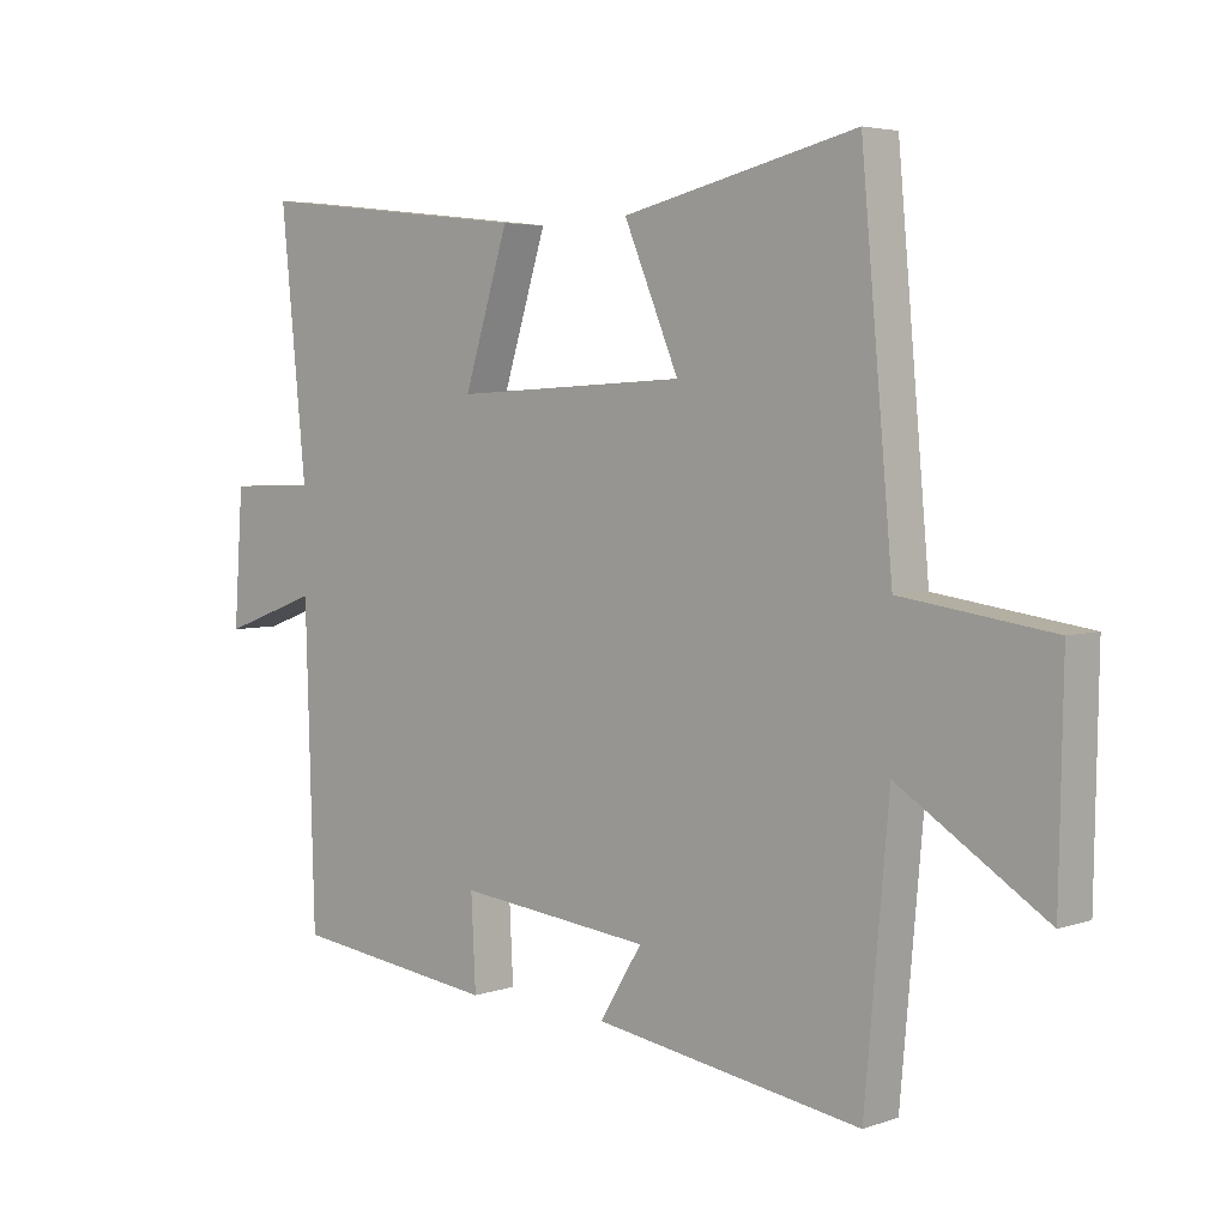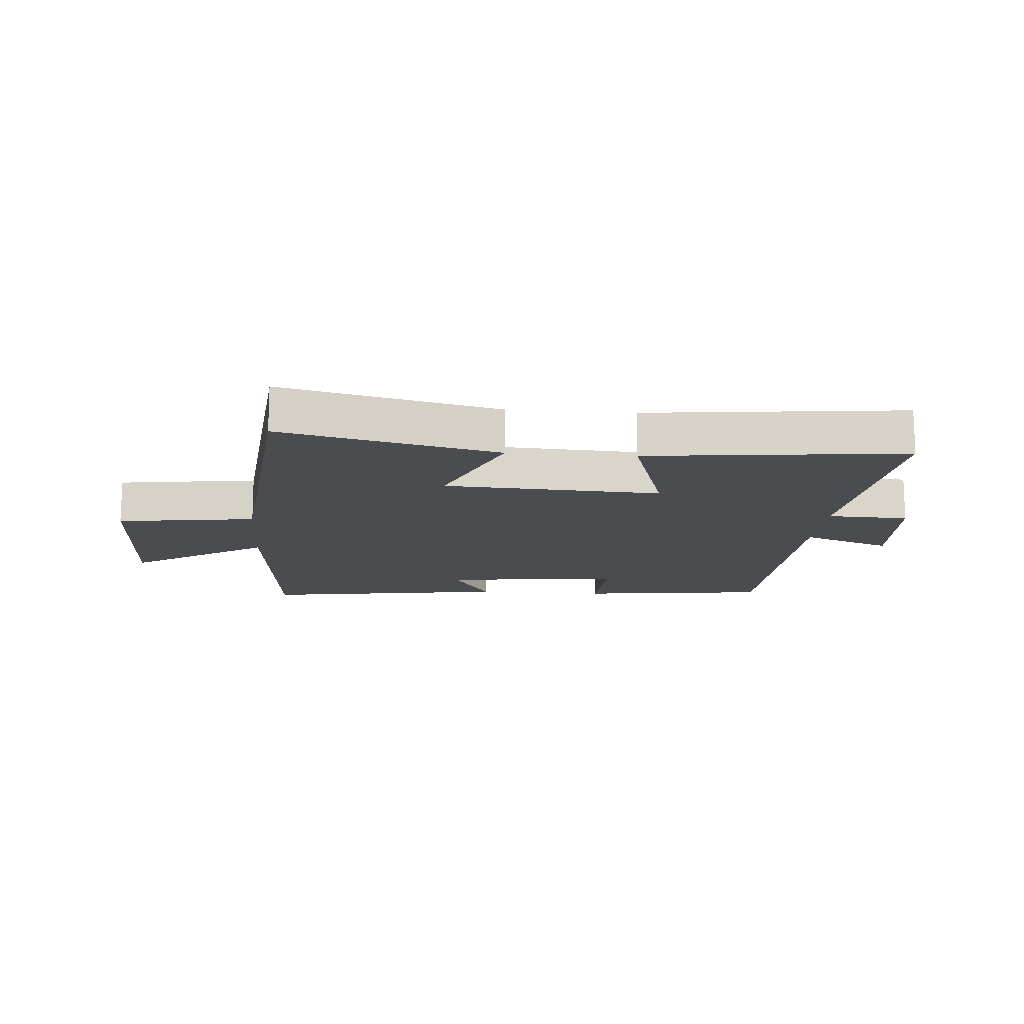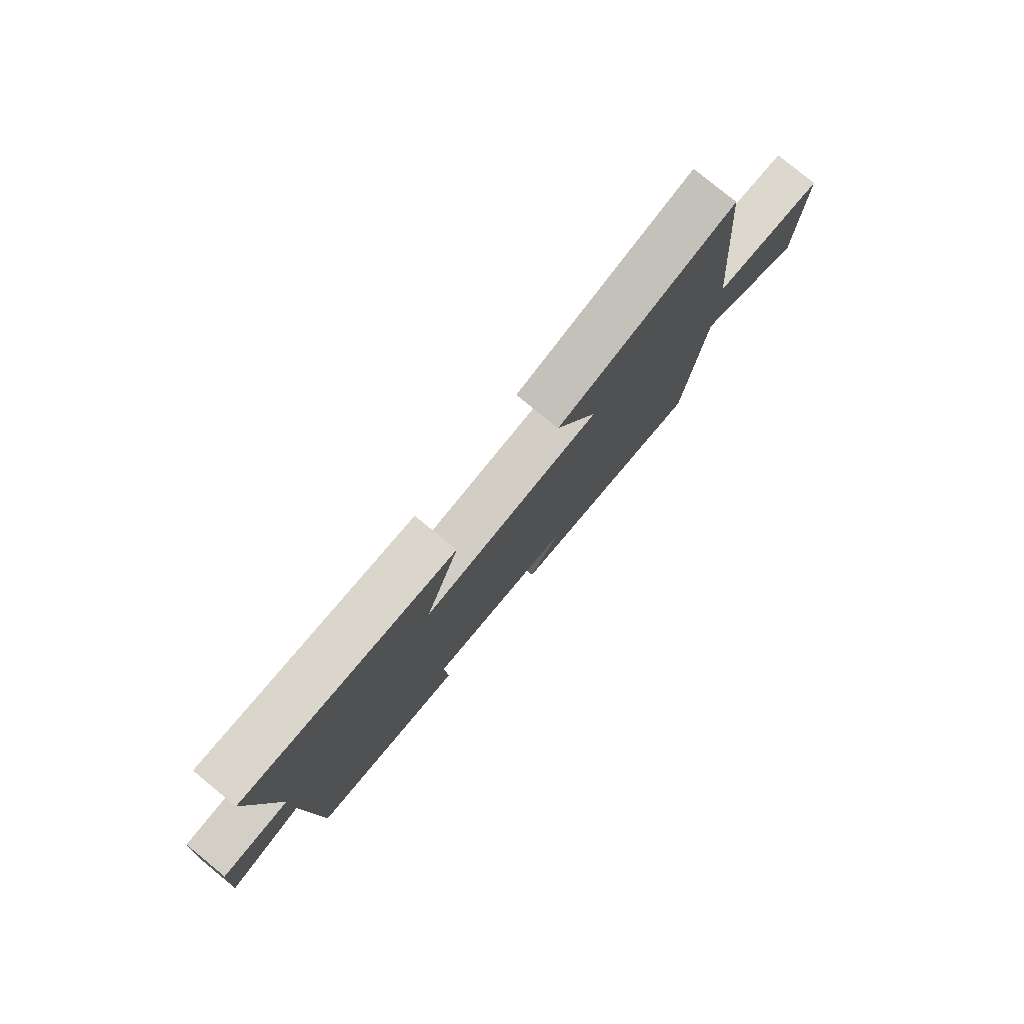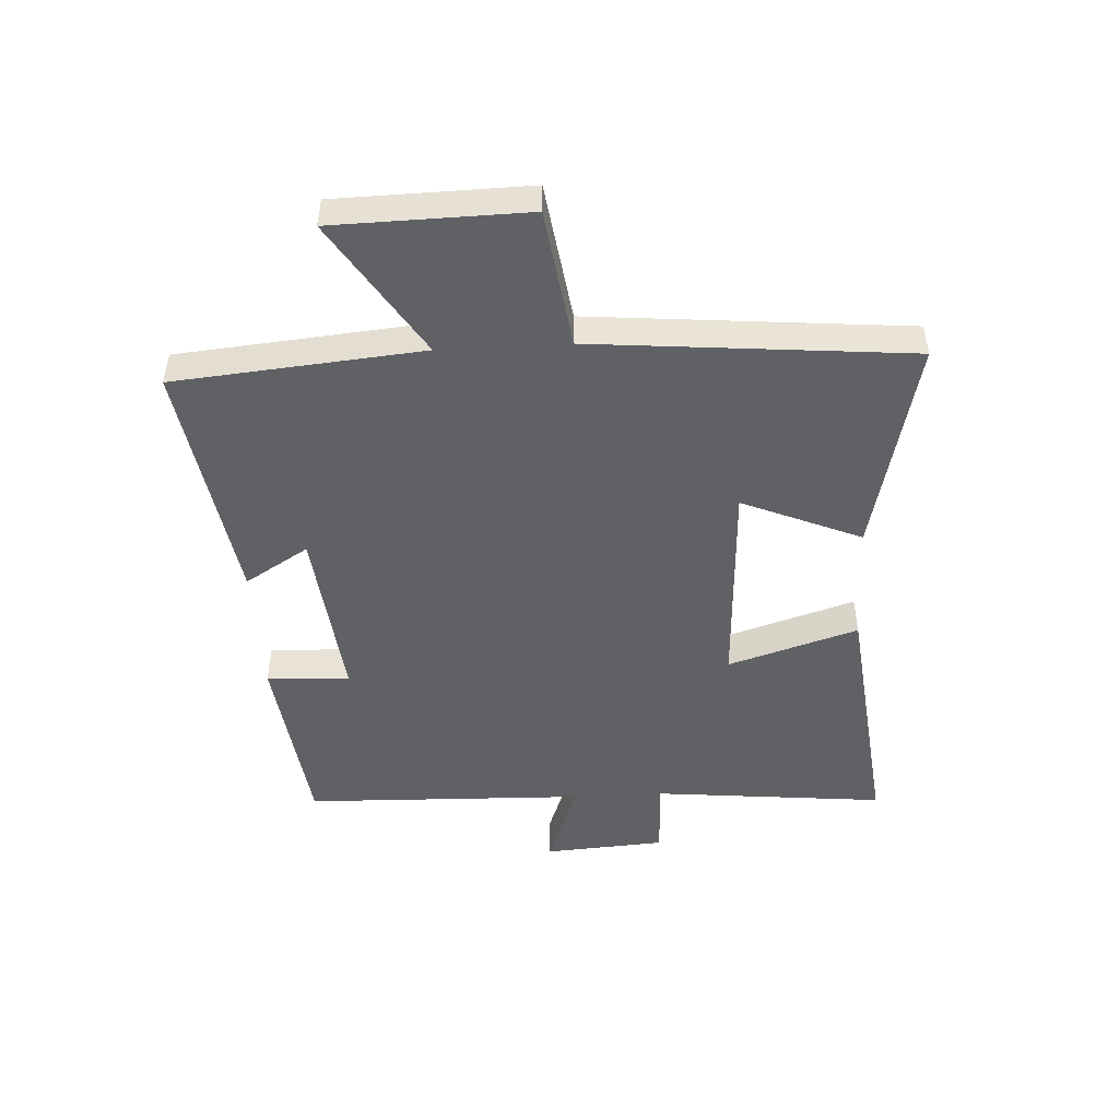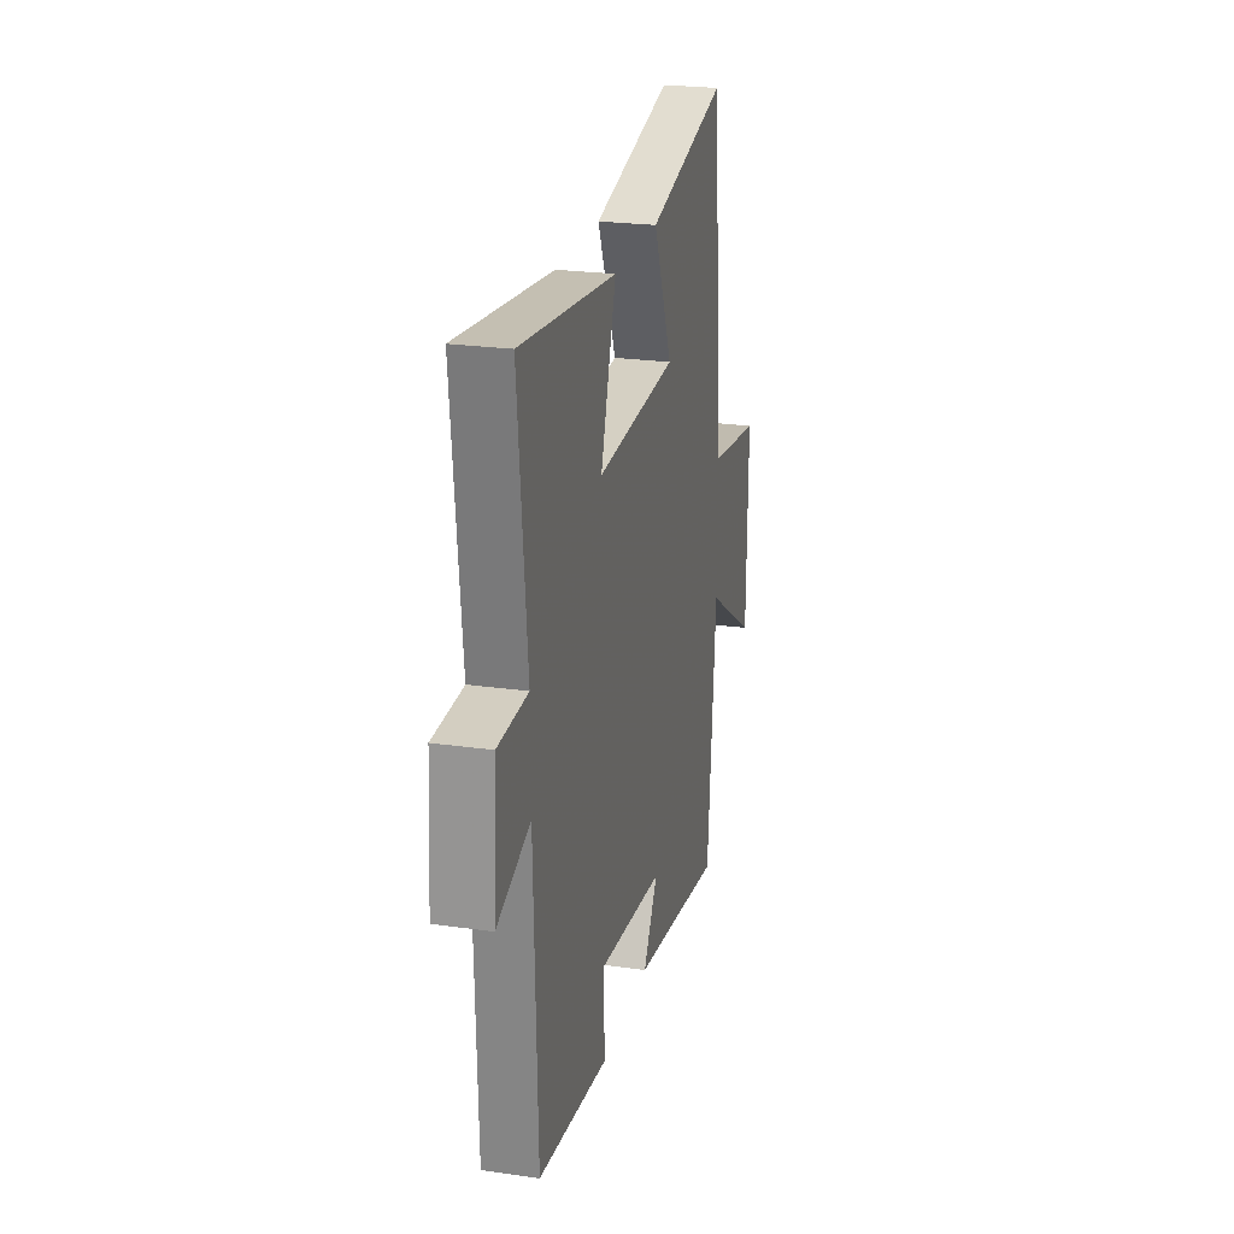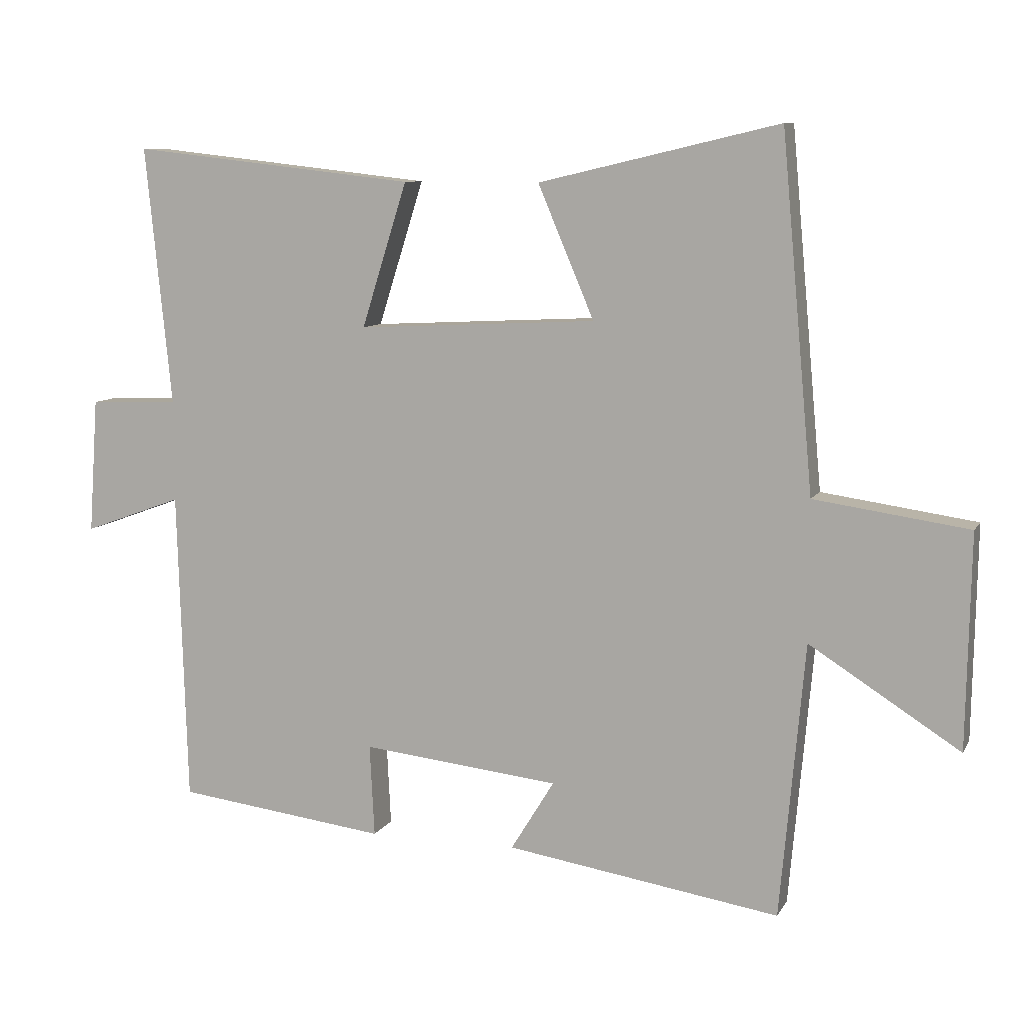
<metadata>
{"format":"obj","ext":"obj","renderer":"f3d","projection":"perspective","resolution":1024,"background":"white","views":[{"elev":4.4,"azim":-137.6,"up":"+Z"},{"elev":-14.7,"azim":-4.7,"up":"+Y"},{"elev":79.3,"azim":129.3,"up":"+Z"},{"elev":-48.2,"azim":-86.8,"up":"+Y"},{"elev":23.7,"azim":103.4,"up":"+Z"},{"elev":9.0,"azim":-161.7,"up":"+Z"}]}
</metadata>
<code>
v -0.463 0.07 -0.564
v -0.5 0.07 -0.153
v -0.725 0.07 -0.296
v -0.731 0.07 0.024
v -0.5 0.07 0.057
v -0.452 0.07 0.584
v -0.093 0.07 0.5
v -0.177 0.07 0.302
v 0.181 0.07 0.284
v 0.113 0.07 0.5
v 0.539 0.07 0.548
v 0.5 0.07 0.16
v 0.634 0.07 0.156
v 0.648 0.07 -0.046
v 0.5 0.07 0.008
v 0.486 0.07 -0.461
v 0.171 0.07 -0.5
v 0.178 0.07 -0.362
v -0.118 0.07 -0.394
v -0.053 0.07 -0.5
v -0.463 0 -0.564
v -0.5 0 -0.153
v -0.725 0 -0.296
v -0.731 0 0.024
v -0.5 0 0.057
v -0.452 0 0.584
v -0.093 0 0.5
v -0.177 0 0.302
v 0.181 0 0.284
v 0.113 0 0.5
v 0.539 0 0.548
v 0.5 0 0.16
v 0.634 0 0.156
v 0.648 0 -0.046
v 0.5 0 0.008
v 0.486 0 -0.461
v 0.171 0 -0.5
v 0.178 0 -0.362
v -0.118 0 -0.394
v -0.053 0 -0.5
f 19 20 1 2
f 18 19 2
f 15 16 17 18
f 15 18 2
f 12 13 14 15
f 12 15 2
f 9 10 11 12
f 8 9 12 2
f 5 6 7 8
f 5 8 2 3
f 3 4 5
f 22 21 40 39
f 22 39 38
f 38 37 36 35
f 22 38 35
f 35 34 33 32
f 22 35 32
f 32 31 30 29
f 22 32 29 28
f 28 27 26 25
f 23 22 28 25
f 25 24 23
f 1 21 22 2
f 2 22 23 3
f 3 23 24 4
f 4 24 25 5
f 5 25 26 6
f 6 26 27 7
f 7 27 28 8
f 8 28 29 9
f 9 29 30 10
f 10 30 31 11
f 11 31 32 12
f 12 32 33 13
f 13 33 34 14
f 14 34 35 15
f 15 35 36 16
f 16 36 37 17
f 17 37 38 18
f 18 38 39 19
f 19 39 40 20
f 20 40 21 1

</code>
